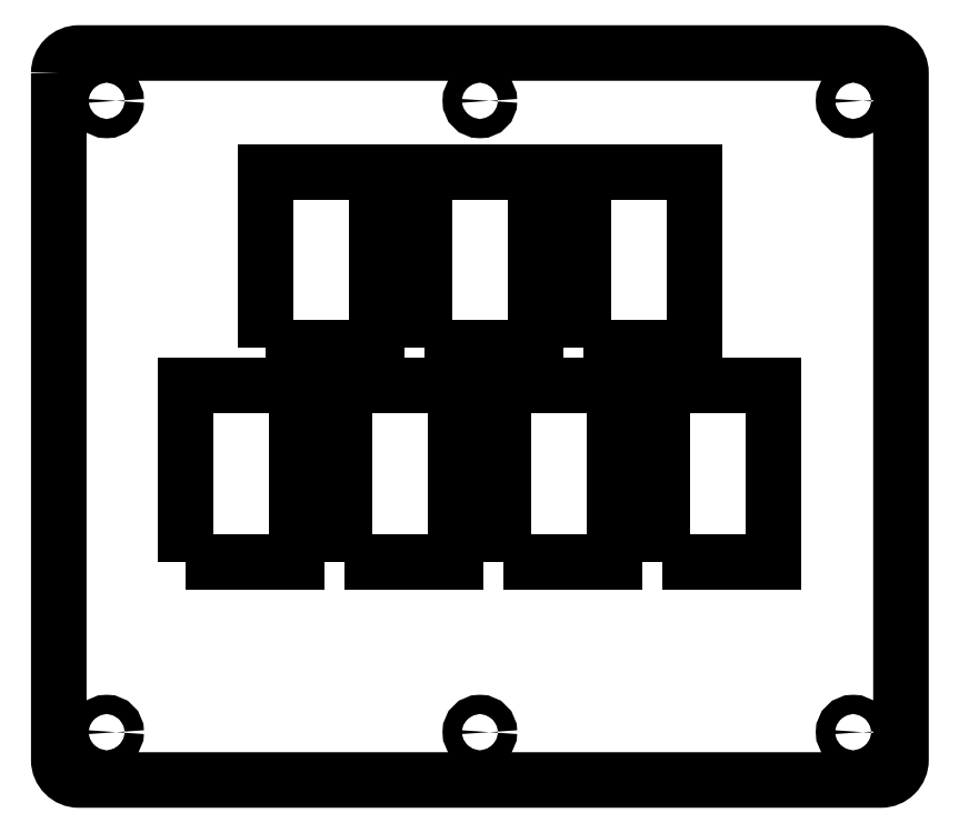
<metadata>
{"format":"dxf","ext":"dxf","renderer":"ezdxf+matplotlib","layout":"modelspace","background":"white","min_lineweight":24,"dpi":150}
</metadata>
<code>
0
SECTION
2
ENTITIES
0
LWPOLYLINE
8
0
90
8
70
1
43
0
10
-110
20
89.75
10
-110
20
-89.75
42
0.4142
10
-104.8
20
-95
10
104.8
20
-95
42
0.4142
10
110
20
-89.75
10
110
20
89.75
42
0.4142
10
104.8
20
95
10
-104.8
20
95
42
0.4142
0
LWPOLYLINE
8
0
90
4
70
1
43
0
10
-76.75
20
-38
10
-47.75
20
-38
10
-47.75
20
8
10
-76.75
20
8
0
LWPOLYLINE
8
0
90
4
70
1
43
0
10
-56
20
18
10
-27
20
18
10
-27
20
64
10
-56
20
64
0
LWPOLYLINE
8
0
90
4
70
1
43
0
10
-14.5
20
18
10
14.5
20
18
10
14.5
20
64
10
-14.5
20
64
0
LWPOLYLINE
8
0
90
4
70
1
43
0
10
27
20
18
10
56
20
18
10
56
20
64
10
27
20
64
0
LWPOLYLINE
8
0
90
4
70
1
43
0
10
47.75
20
-38
10
76.75
20
-38
10
76.75
20
8
10
47.75
20
8
0
LWPOLYLINE
8
0
90
4
70
1
43
0
10
6.25
20
-38
10
35.25
20
-38
10
35.25
20
8
10
6.25
20
8
0
LWPOLYLINE
8
0
90
4
70
1
43
0
10
-35.25
20
-38
10
-6.25
20
-38
10
-6.25
20
8
10
-35.25
20
8
0
CIRCLE
8
0
10
-97.5
20
82.5
30
0
40
2.5
210
0
220
0
230
1
0
CIRCLE
8
0
10
0
20
82.5
30
0
40
2.5
210
0
220
0
230
1
0
CIRCLE
8
0
10
97.5
20
82.5
30
0
40
2.5
210
0
220
0
230
1
0
CIRCLE
8
0
10
97.5
20
-82.5
30
0
40
2.5
210
0
220
0
230
1
0
CIRCLE
8
0
10
0
20
-82.5
30
0
40
2.5
210
0
220
0
230
1
0
CIRCLE
8
0
10
-97.5
20
-82.5
30
0
40
2.5
210
0
220
0
230
1
0
ENDSEC
0
EOF

</code>
